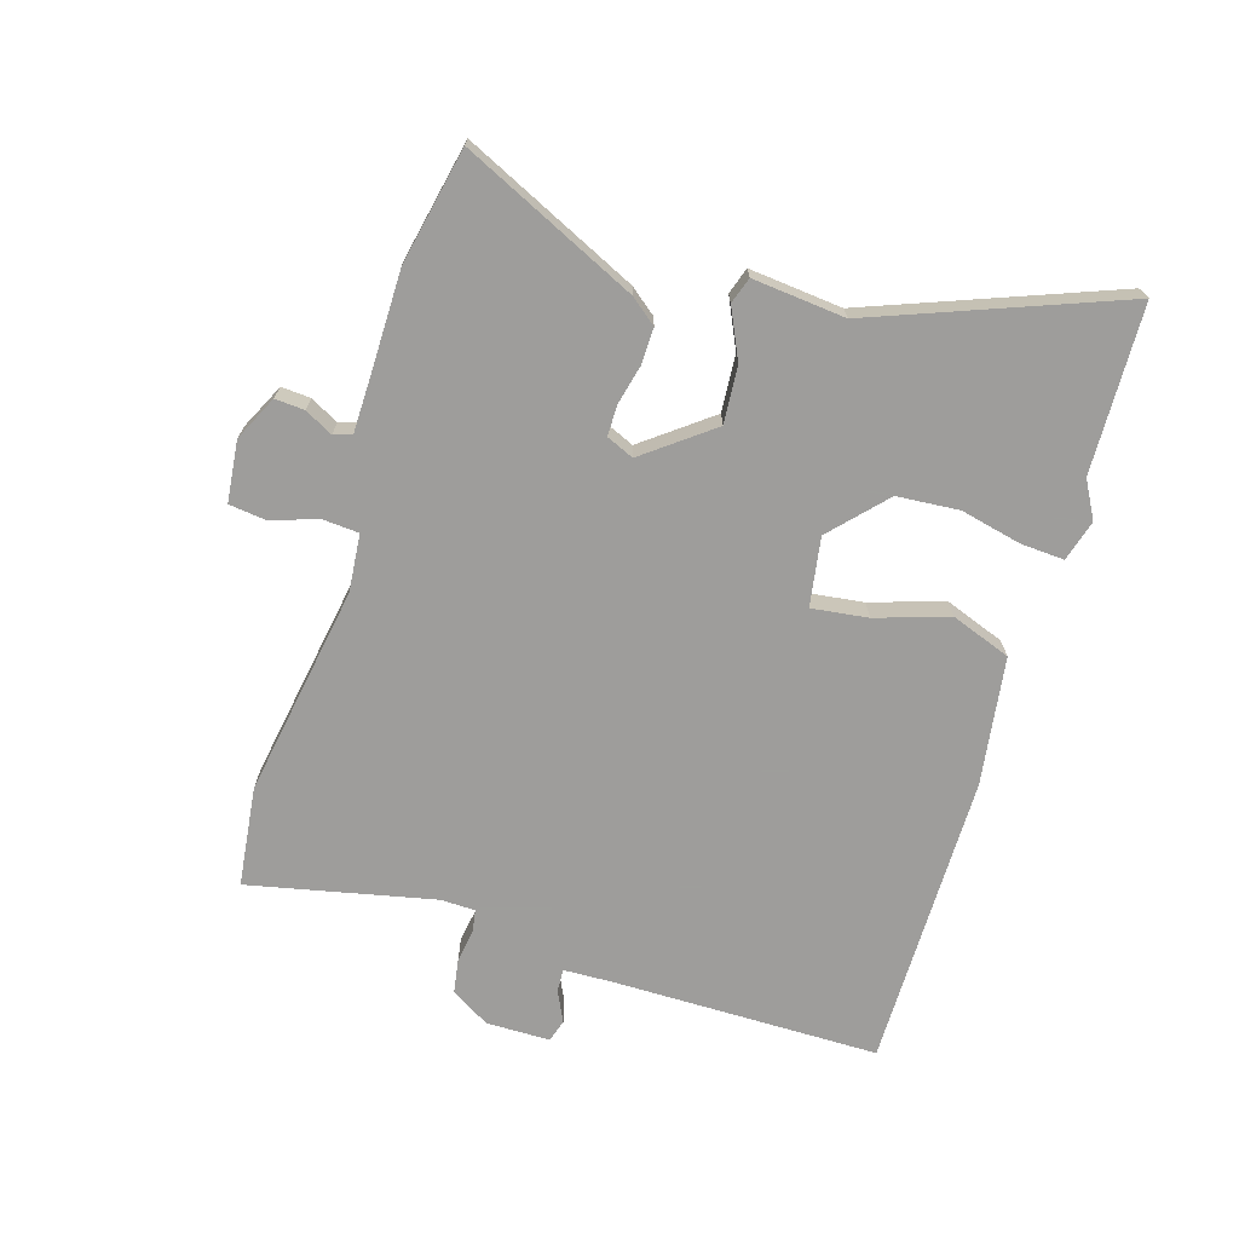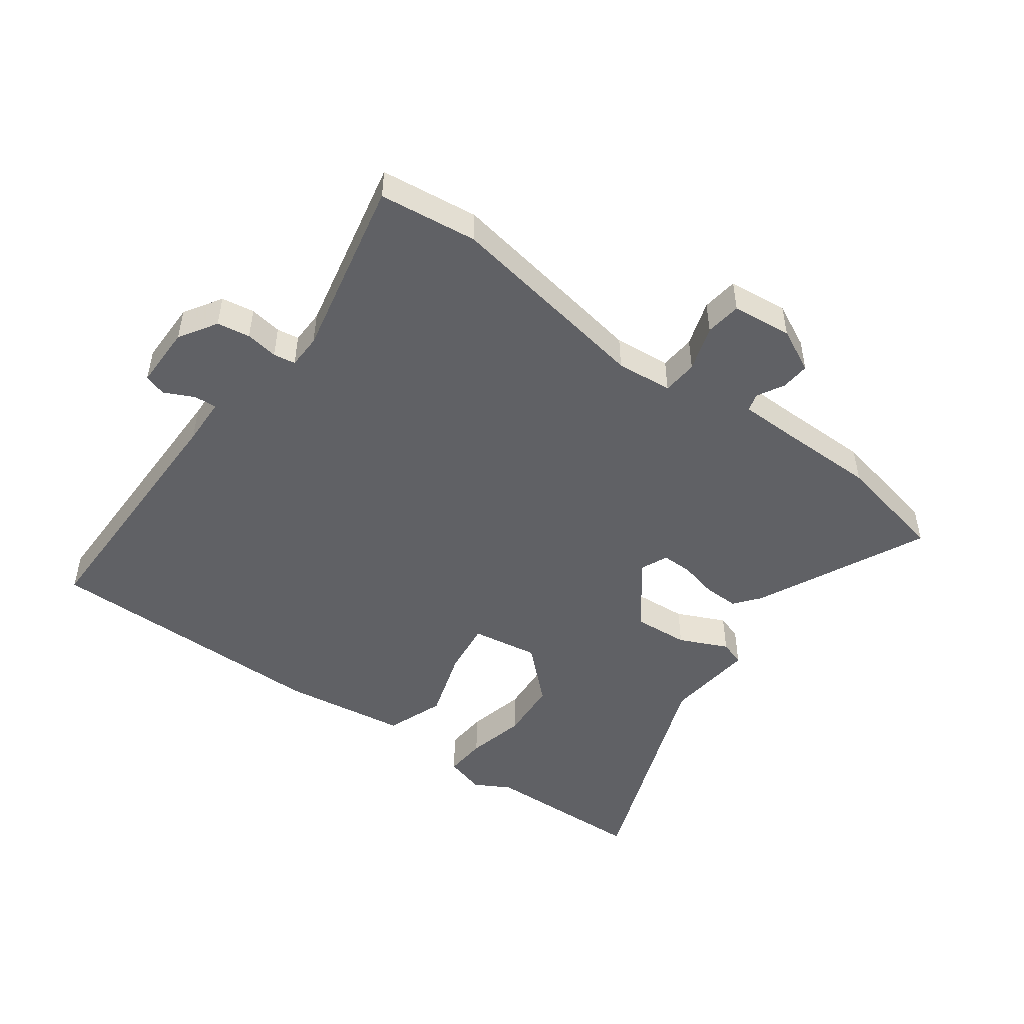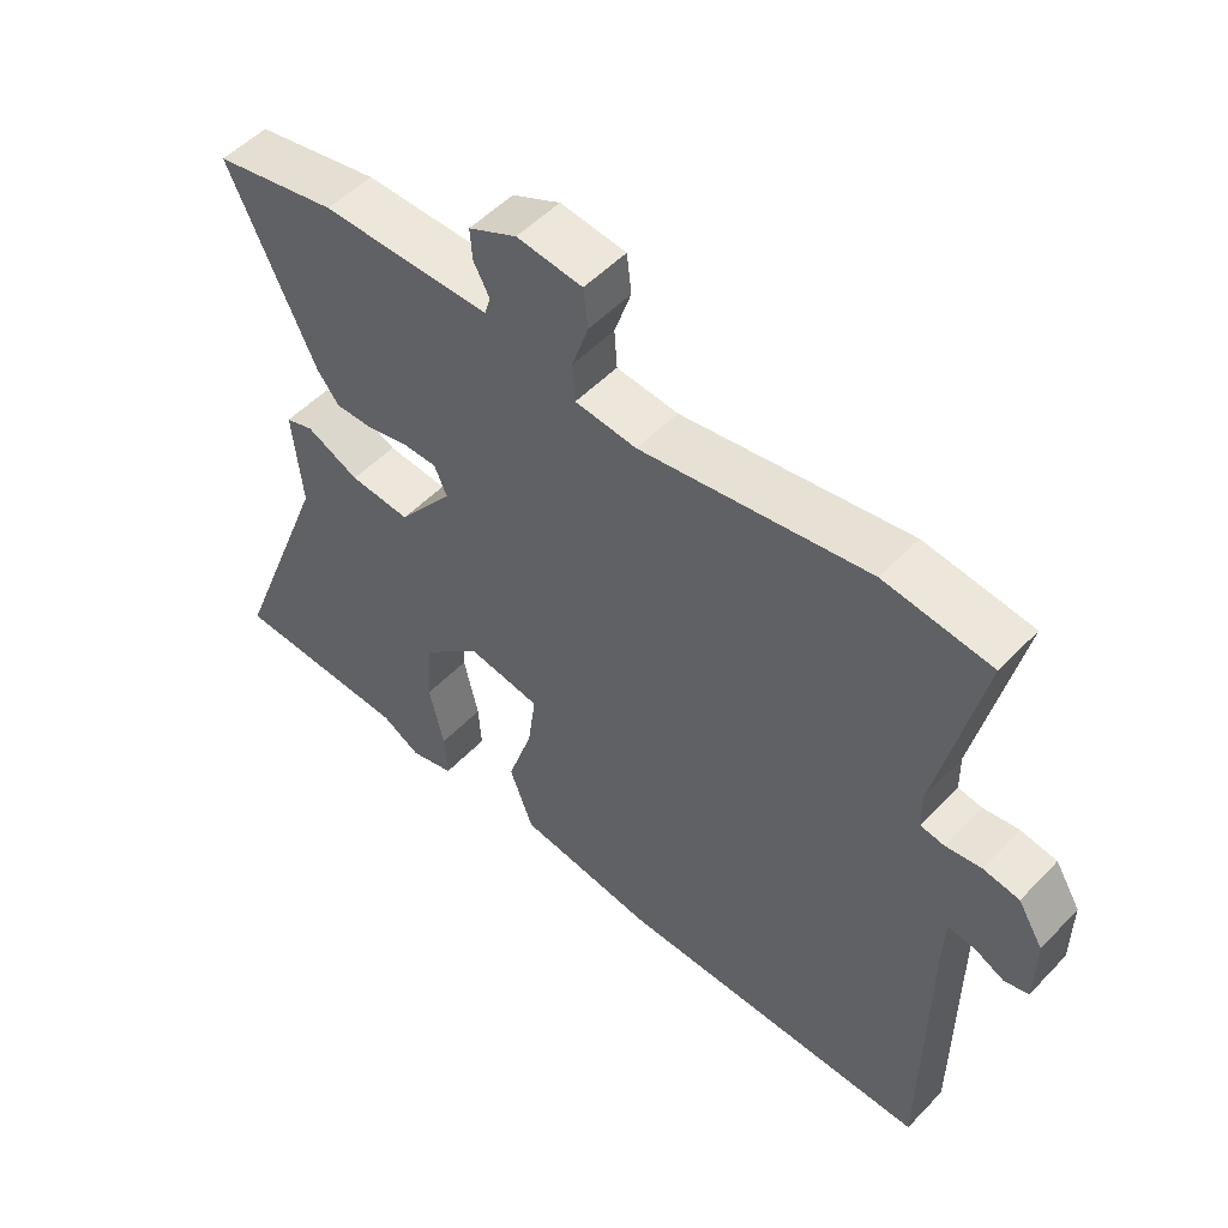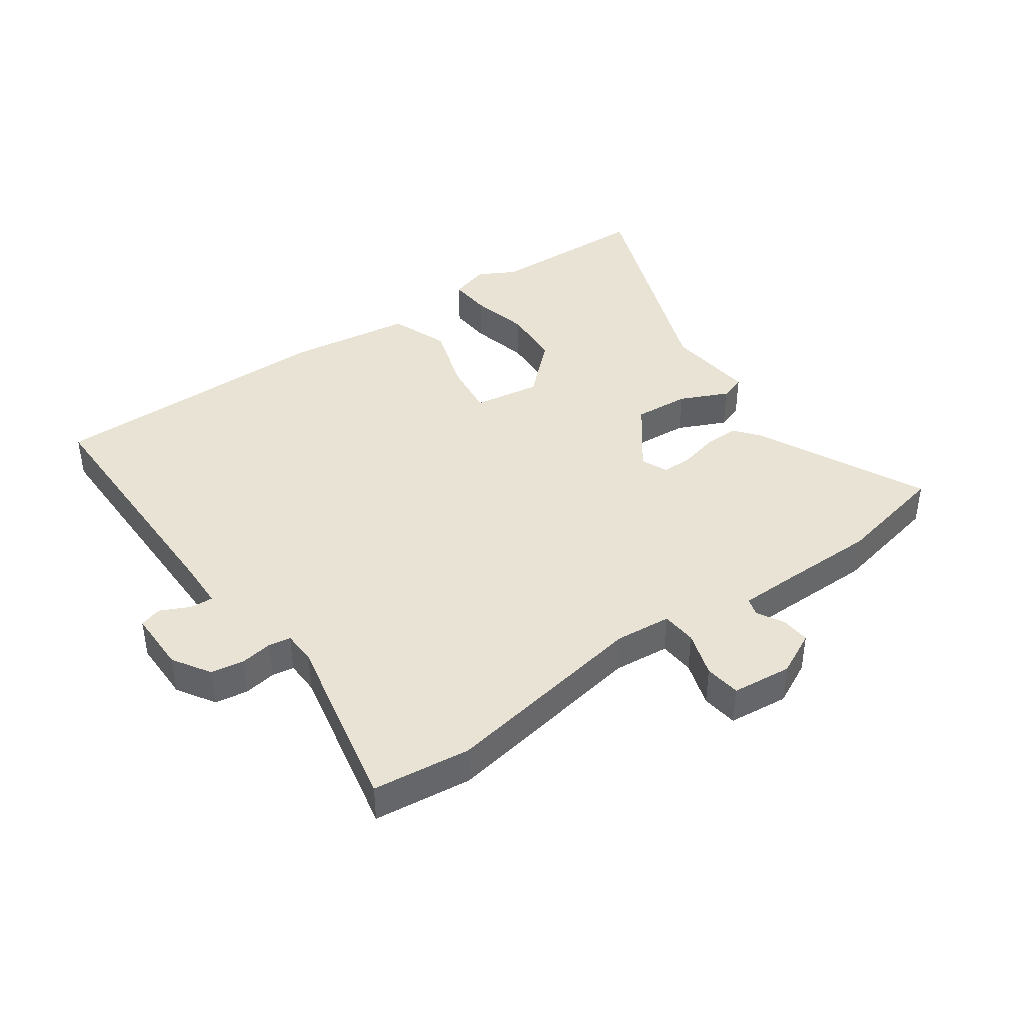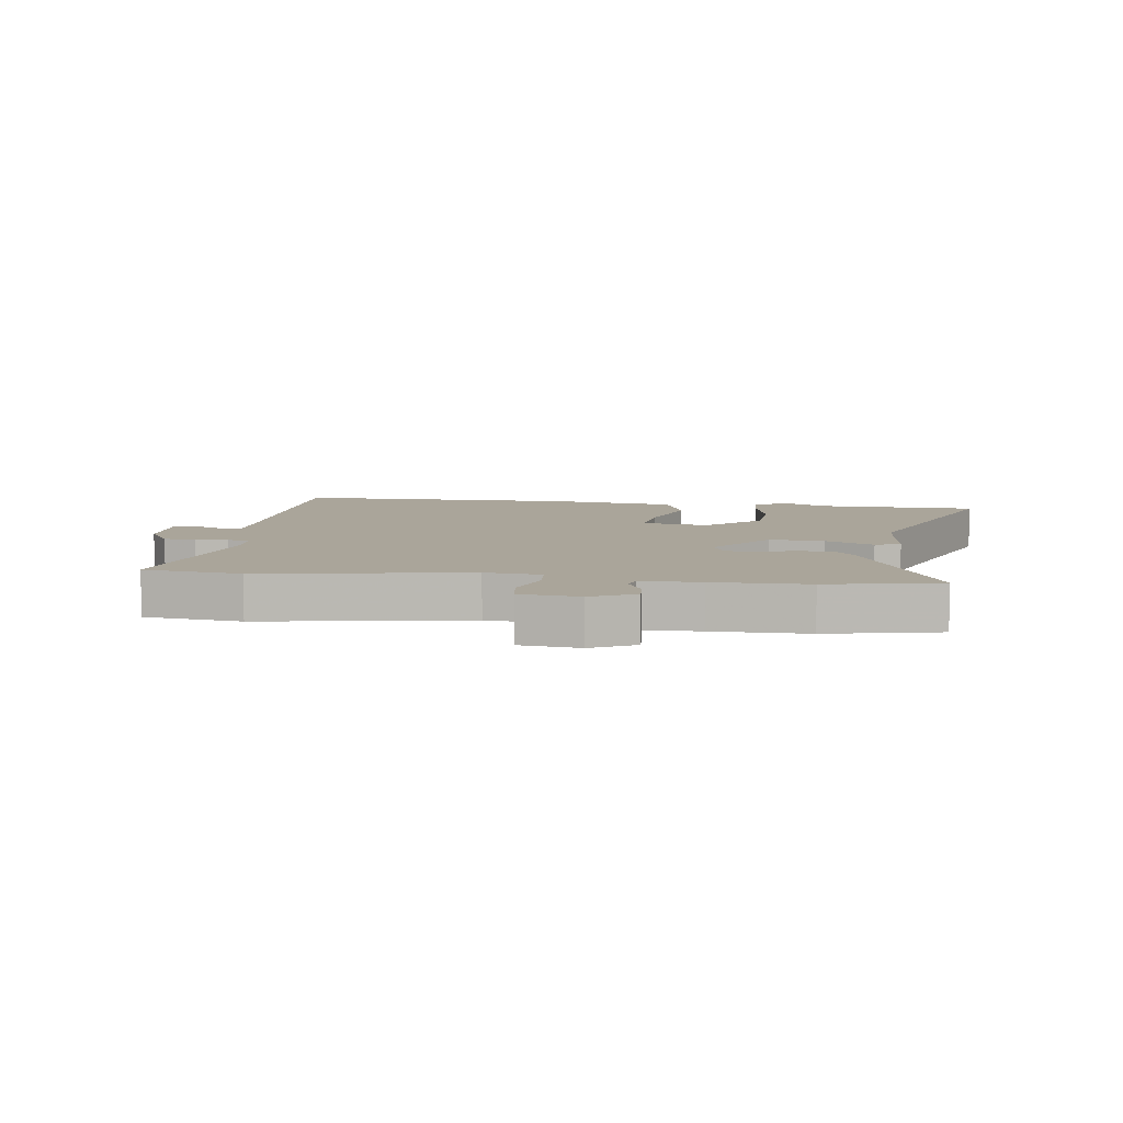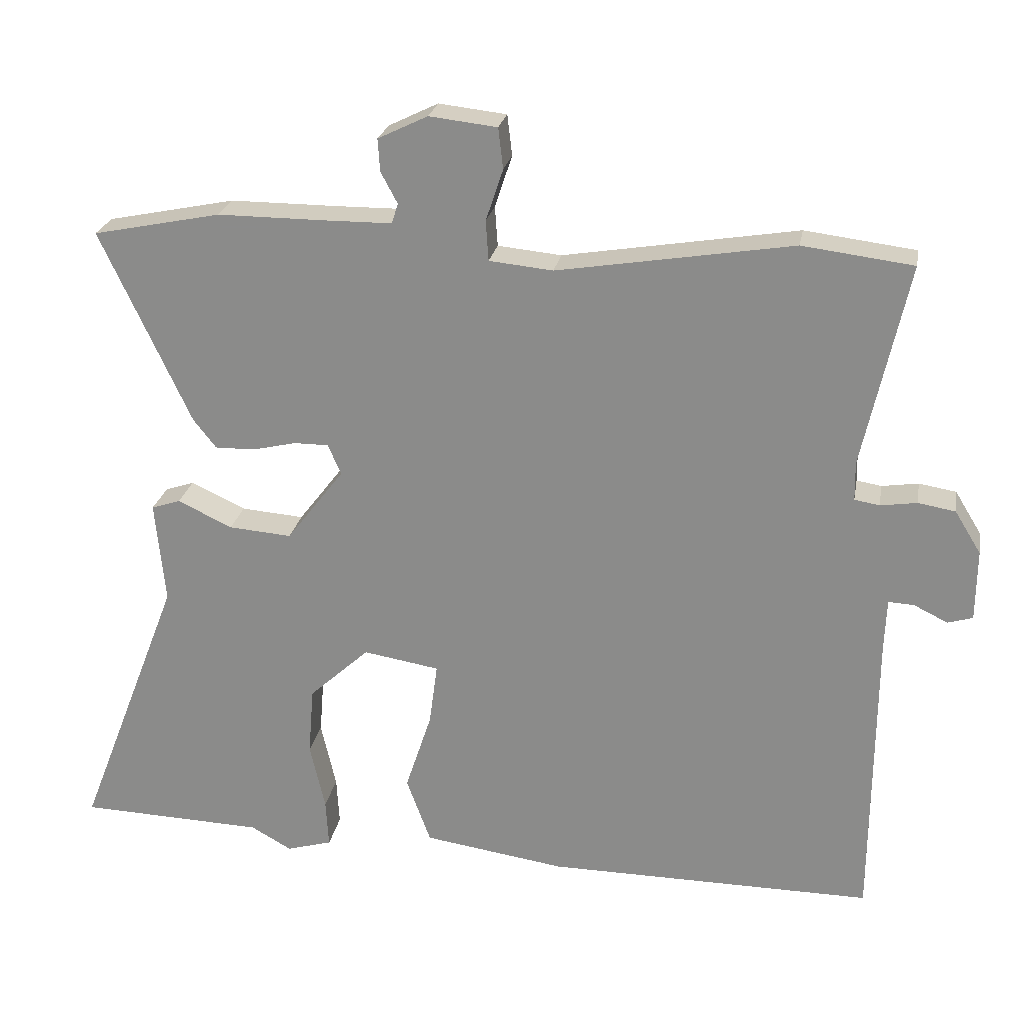
<metadata>
{"format":"obj","ext":"obj","renderer":"f3d","projection":"perspective","resolution":1024,"background":"white","views":[{"elev":-70.7,"azim":72.8,"up":"+Y"},{"elev":-48.7,"azim":-36.5,"up":"+Y"},{"elev":52.2,"azim":-137.9,"up":"+Z"},{"elev":41.1,"azim":-35.8,"up":"+Y"},{"elev":7.7,"azim":7.5,"up":"+Y"},{"elev":24.2,"azim":-169.8,"up":"+Z"}]}
</metadata>
<code>
v 0.7 0.07 -0.493
v 0.432 0.07 -0.502
v 0.373 0.07 -0.535
v 0.307 0.07 -0.516
v 0.311 0.07 -0.446
v 0.333 0.07 -0.349
v 0.325 0.07 -0.249
v 0.238 0.07 -0.169
v 0.128 0.07 -0.187
v 0.14 0.07 -0.277
v 0.178 0.07 -0.393
v 0.143 0.07 -0.489
v -0.062 0.07 -0.519
v -0.535 0.07 -0.522
v -0.538 0.07 -0.093
v -0.541 0.07 -0.015
v -0.578 0.07 -0.017
v -0.627 0.07 -0.041
v -0.663 0.07 -0.03
v -0.664 0.07 0.073
v -0.626 0.07 0.135
v -0.572 0.07 0.144
v -0.519 0.07 0.136
v -0.483 0.07 0.142
v -0.482 0.07 0.198
v -0.547 0.07 0.494
v -0.387 0.07 0.514
v -0.047 0.07 0.458
v 0.045 0.07 0.467
v 0.049 0.07 0.525
v 0.024 0.07 0.6
v 0.031 0.07 0.659
v 0.129 0.07 0.67
v 0.201 0.07 0.635
v 0.198 0.07 0.588
v 0.174 0.07 0.543
v 0.183 0.07 0.514
v 0.28 0.07 0.513
v 0.436 0.07 0.513
v 0.621 0.07 0.475
v 0.491 0.07 0.195
v 0.458 0.07 0.153
v 0.4 0.07 0.154
v 0.337 0.07 0.169
v 0.287 0.07 0.169
v 0.268 0.07 0.125
v 0.351 0.07 0.017
v 0.442 0.07 0.024
v 0.521 0.07 0.061
v 0.563 0.07 0.047
v 0.549 0.07 -0.102
v 0.7 0 -0.493
v 0.432 0 -0.502
v 0.373 0 -0.535
v 0.307 0 -0.516
v 0.311 0 -0.446
v 0.333 0 -0.349
v 0.325 0 -0.249
v 0.238 0 -0.169
v 0.128 0 -0.187
v 0.14 0 -0.277
v 0.178 0 -0.393
v 0.143 0 -0.489
v -0.062 0 -0.519
v -0.535 0 -0.522
v -0.538 0 -0.093
v -0.541 0 -0.015
v -0.578 0 -0.017
v -0.627 0 -0.041
v -0.663 0 -0.03
v -0.664 0 0.073
v -0.626 0 0.135
v -0.572 0 0.144
v -0.519 0 0.136
v -0.483 0 0.142
v -0.482 0 0.198
v -0.547 0 0.494
v -0.387 0 0.514
v -0.047 0 0.458
v 0.045 0 0.467
v 0.049 0 0.525
v 0.024 0 0.6
v 0.031 0 0.659
v 0.129 0 0.67
v 0.201 0 0.635
v 0.198 0 0.588
v 0.174 0 0.543
v 0.183 0 0.514
v 0.28 0 0.513
v 0.436 0 0.513
v 0.621 0 0.475
v 0.491 0 0.195
v 0.458 0 0.153
v 0.4 0 0.154
v 0.337 0 0.169
v 0.287 0 0.169
v 0.268 0 0.125
v 0.351 0 0.017
v 0.442 0 0.024
v 0.521 0 0.061
v 0.563 0 0.047
v 0.549 0 -0.102
f 48 49 50 51
f 51 1 2
f 48 51 2
f 47 48 2
f 46 47 2 3
f 42 43 44
f 41 42 44
f 40 41 44
f 39 40 44
f 38 39 44
f 37 38 44 45
f 36 37 45 46
f 34 35 36
f 33 34 36
f 32 33 36
f 31 32 36
f 30 31 36
f 29 30 36 46
f 25 26 27 28
f 28 29 46
f 25 28 46
f 24 25 46
f 21 22 23
f 20 21 23
f 19 20 23
f 18 19 23
f 17 18 23
f 23 24 46
f 17 23 46
f 16 17 46
f 13 14 15
f 12 13 15
f 11 12 15
f 10 11 15
f 9 10 15 16
f 8 9 16 46
f 3 4 5 6
f 3 6 7
f 46 3 7
f 7 8 46
f 102 101 100 99
f 53 52 102
f 53 102 99
f 53 99 98
f 54 53 98 97
f 95 94 93
f 95 93 92
f 95 92 91
f 95 91 90
f 95 90 89
f 96 95 89 88
f 97 96 88 87
f 87 86 85
f 87 85 84
f 87 84 83
f 87 83 82
f 87 82 81
f 97 87 81 80
f 79 78 77 76
f 97 80 79
f 97 79 76
f 97 76 75
f 74 73 72
f 74 72 71
f 74 71 70
f 74 70 69
f 74 69 68
f 97 75 74
f 97 74 68
f 97 68 67
f 66 65 64
f 66 64 63
f 66 63 62
f 66 62 61
f 67 66 61 60
f 97 67 60 59
f 57 56 55 54
f 58 57 54
f 58 54 97
f 97 59 58
f 1 52 53 2
f 2 53 54 3
f 3 54 55 4
f 4 55 56 5
f 5 56 57 6
f 6 57 58 7
f 7 58 59 8
f 8 59 60 9
f 9 60 61 10
f 10 61 62 11
f 11 62 63 12
f 12 63 64 13
f 13 64 65 14
f 14 65 66 15
f 15 66 67 16
f 16 67 68 17
f 17 68 69 18
f 18 69 70 19
f 19 70 71 20
f 20 71 72 21
f 21 72 73 22
f 22 73 74 23
f 23 74 75 24
f 24 75 76 25
f 25 76 77 26
f 26 77 78 27
f 27 78 79 28
f 28 79 80 29
f 29 80 81 30
f 30 81 82 31
f 31 82 83 32
f 32 83 84 33
f 33 84 85 34
f 34 85 86 35
f 35 86 87 36
f 36 87 88 37
f 37 88 89 38
f 38 89 90 39
f 39 90 91 40
f 40 91 92 41
f 41 92 93 42
f 42 93 94 43
f 43 94 95 44
f 44 95 96 45
f 45 96 97 46
f 46 97 98 47
f 47 98 99 48
f 48 99 100 49
f 49 100 101 50
f 50 101 102 51
f 51 102 52 1

</code>
